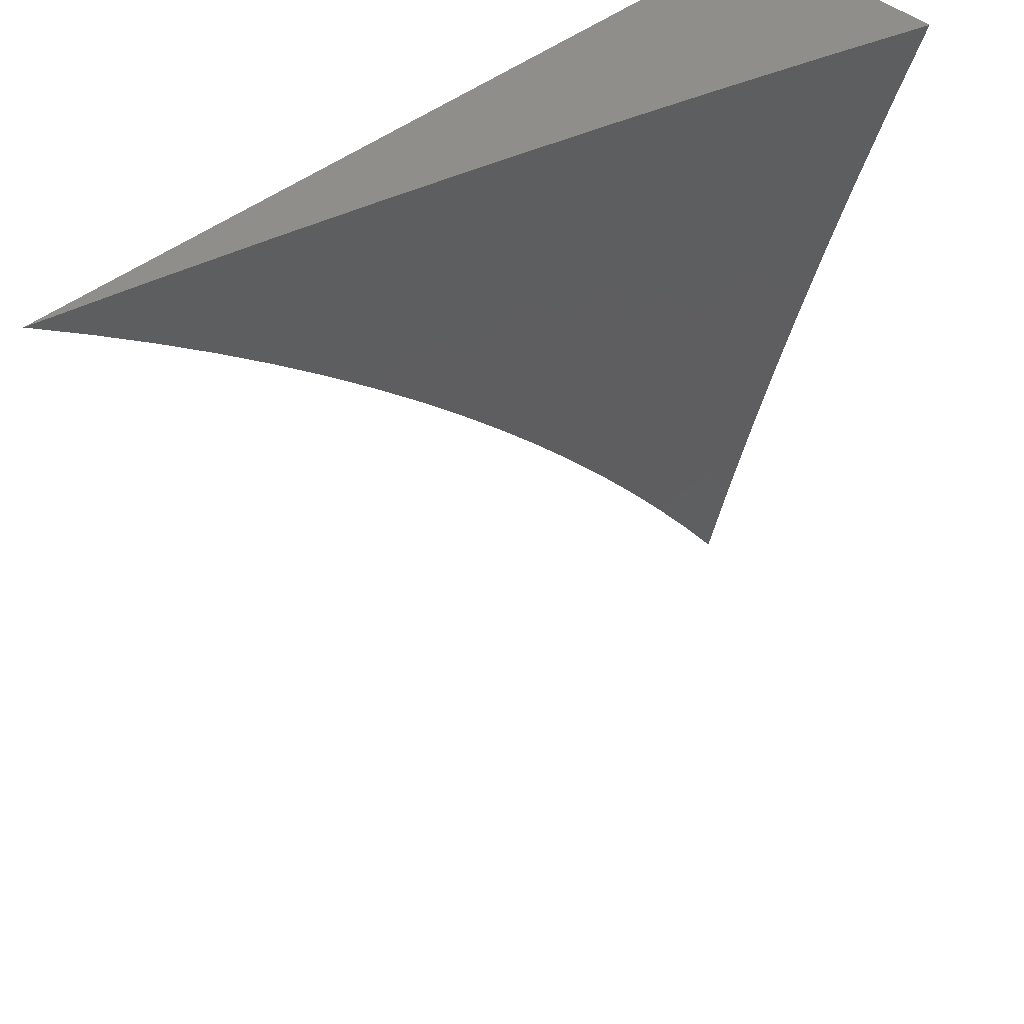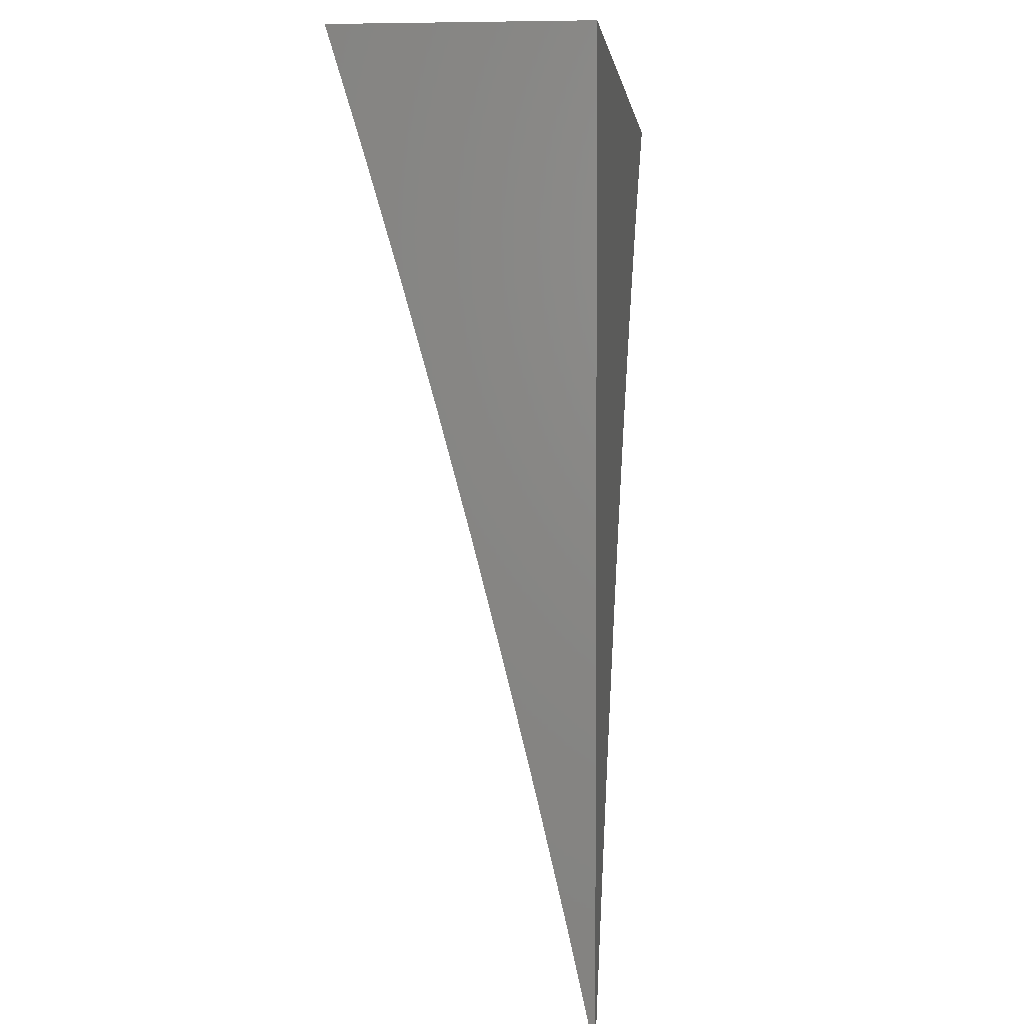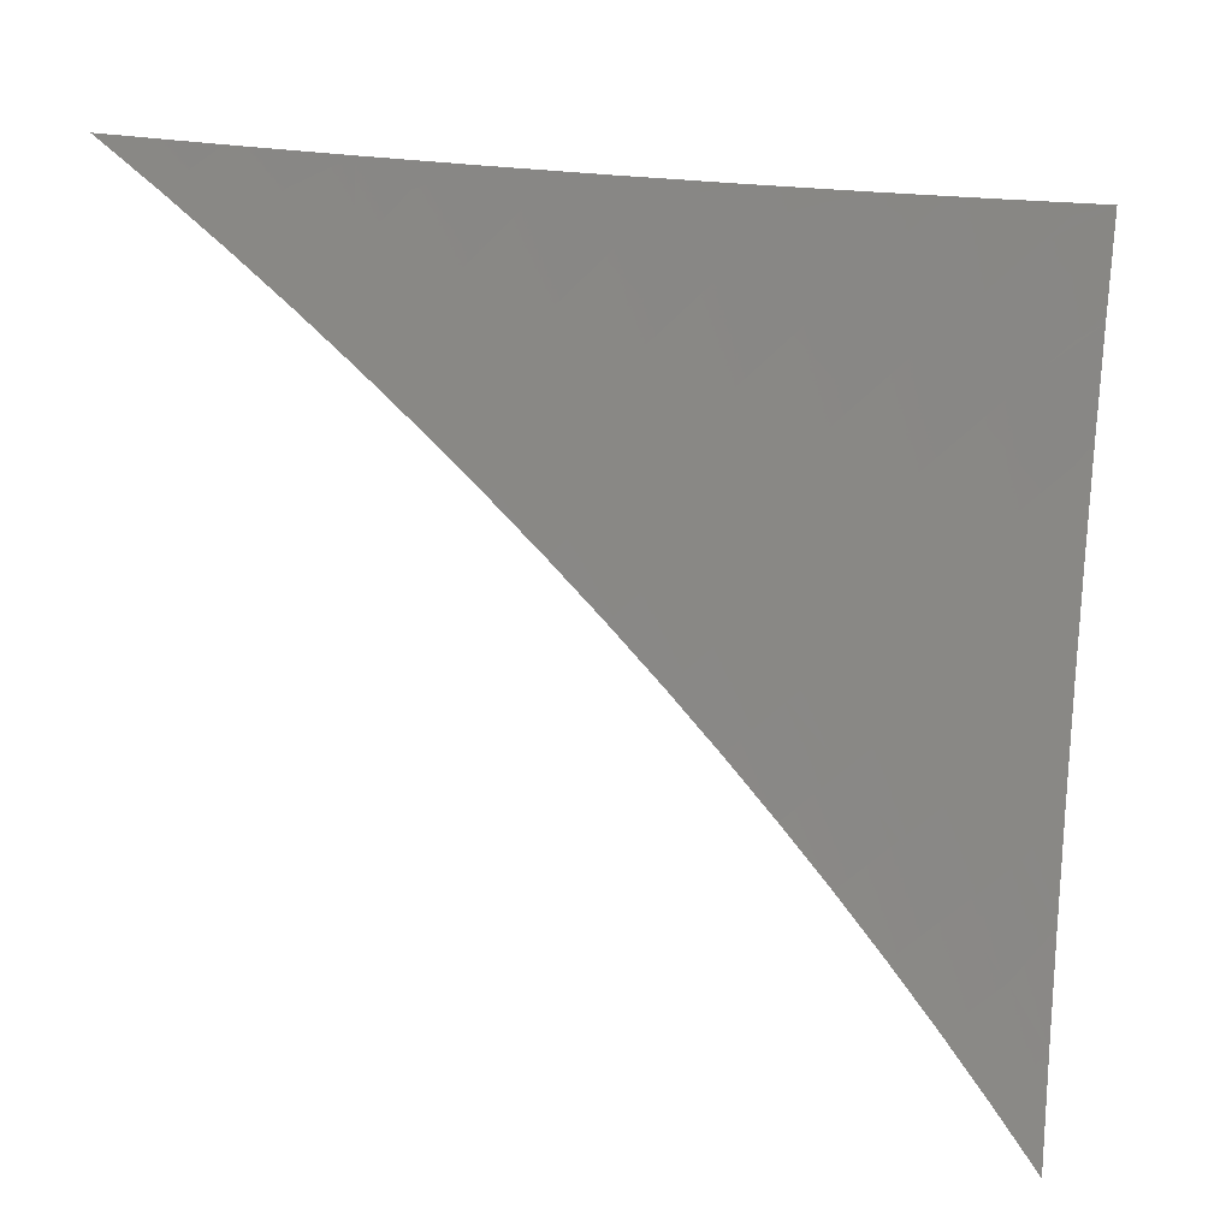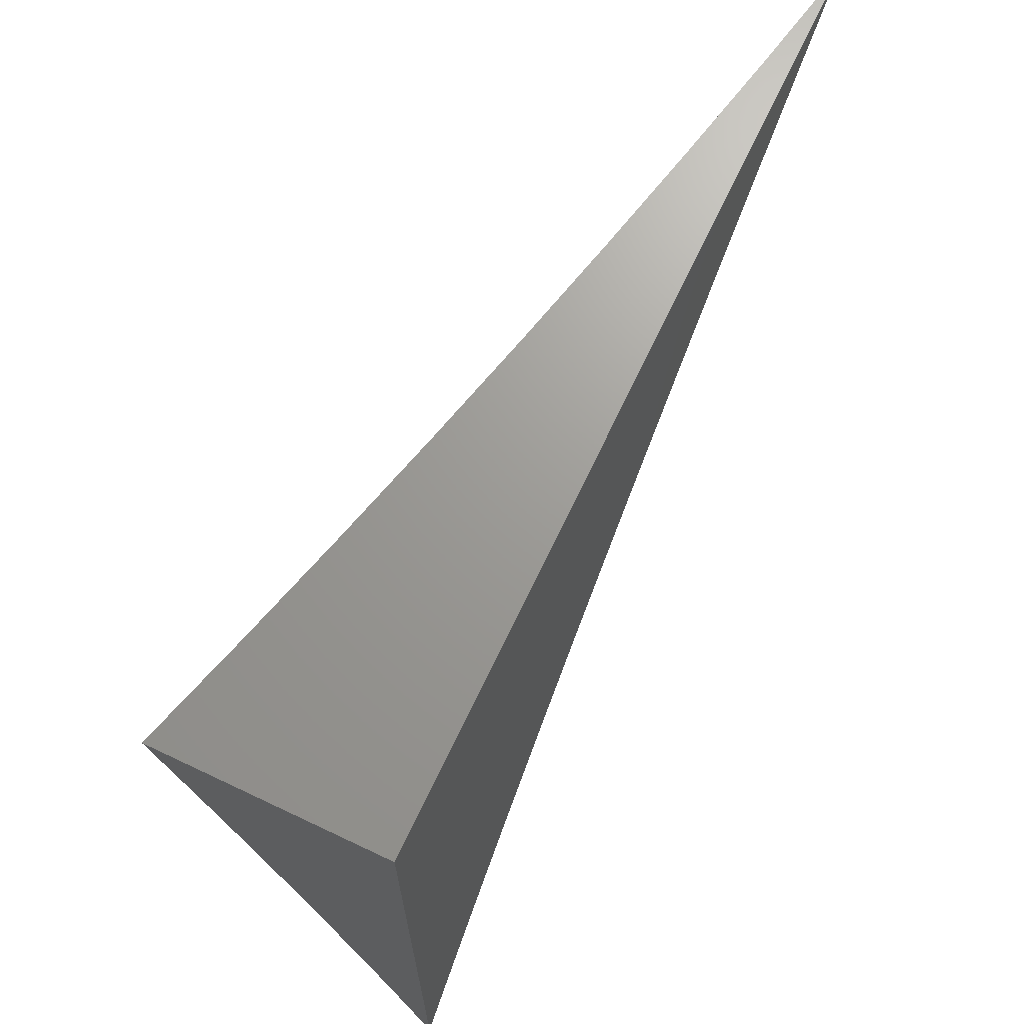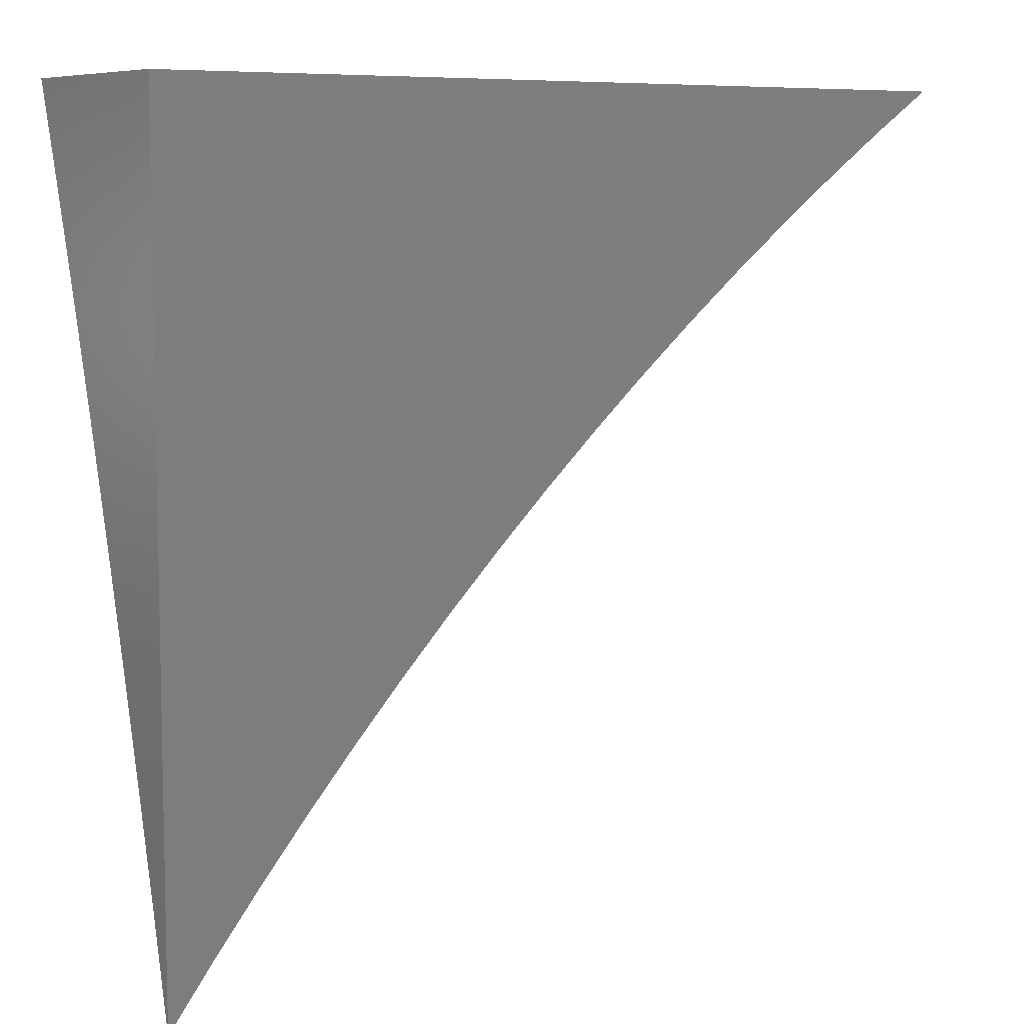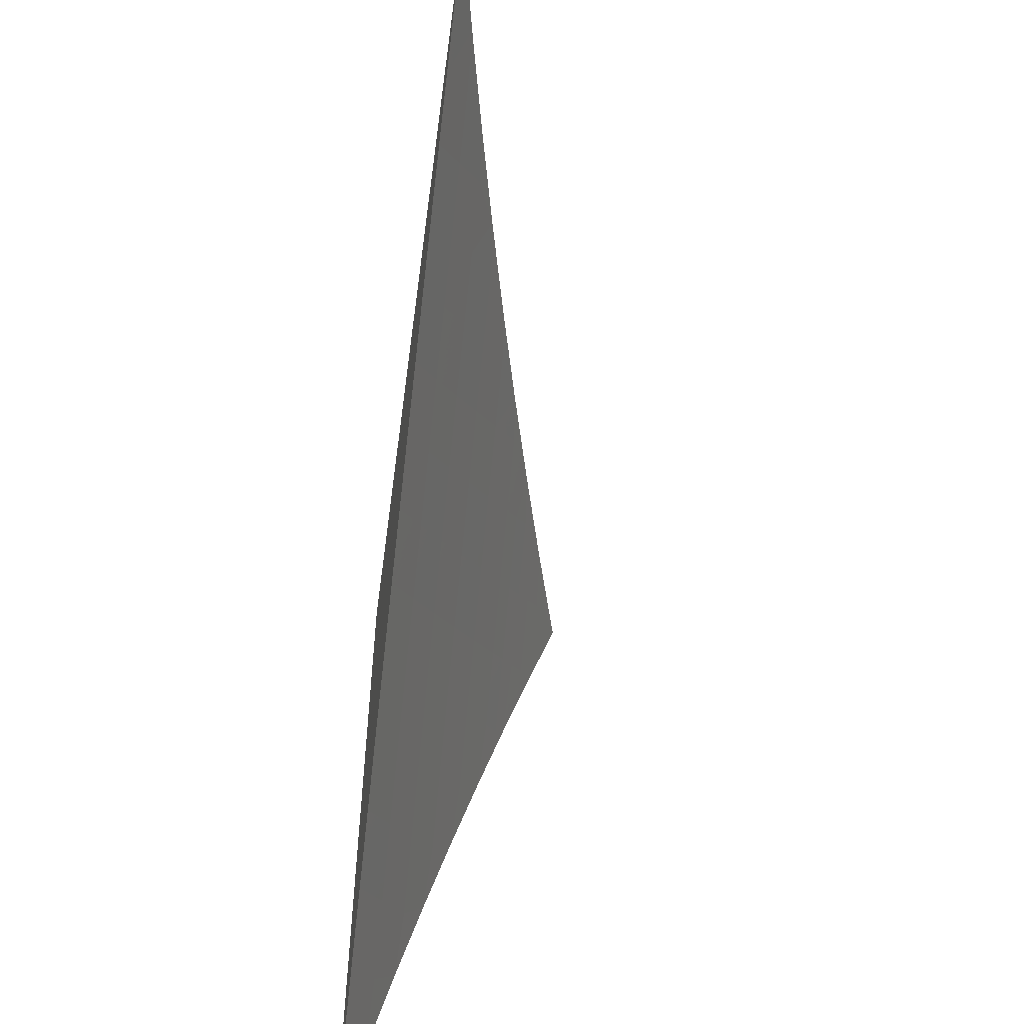
<metadata>
{"format":"stl","ext":"stl","renderer":"f3d","projection":"perspective","resolution":1024,"background":"white","views":[{"elev":43.3,"azim":-43.9,"up":"+Y"},{"elev":3.2,"azim":95.4,"up":"+Y"},{"elev":-20.5,"azim":-22.1,"up":"+Y"},{"elev":69.2,"azim":115.4,"up":"+Y"},{"elev":7.8,"azim":145.6,"up":"+Y"},{"elev":-56.9,"azim":-97.6,"up":"+Y"}]}
</metadata>
<code>
# stl→obj: 91 verts, 178 faces
v 2.107 3 -11
v 2.171 2.956 -11
v 2.22 3 -10.98
v 2.233 2.911 -11
v 2.276 2.967 -10.97
v 2.295 2.865 -11
v 2.339 2.92 -10.97
v 2.356 2.817 -11
v 2.401 2.871 -10.97
v 2.416 2.769 -11
v 2.462 2.822 -10.97
v 2.474 2.718 -11
v 2.522 2.771 -10.97
v 2.532 2.667 -11
v 2.581 2.718 -10.97
v 2.589 2.614 -11
v 2.639 2.664 -10.97
v 2.645 2.561 -11
v 2.696 2.61 -10.97
v 2.699 2.506 -11
v 2.751 2.554 -10.97
v 2.752 2.45 -11
v 2.805 2.497 -10.97
v 2.804 2.393 -11
v 2.858 2.438 -10.97
v 2.855 2.334 -11
v 2.91 2.379 -10.97
v 2.905 2.275 -11
v 2.961 2.319 -10.97
v 3 2.261 -10.98
v 3 2.367 -10.95
v 2.953 2.215 -11
v 3 2.154 -11
v 3 2.473 -10.93
v 2.965 2.423 -10.95
v 3 2.579 -10.9
v 2.966 2.53 -10.92
v 2.912 2.484 -10.95
v 3 2.685 -10.87
v 2.964 2.637 -10.89
v 2.911 2.59 -10.92
v 3 2.79 -10.84
v 2.984 2.769 -10.85
v 2.958 2.745 -10.86
v 2.906 2.697 -10.89
v 2.898 2.805 -10.86
v 2.848 2.757 -10.89
v 2.838 2.864 -10.86
v 2.788 2.814 -10.89
v 2.775 2.922 -10.86
v 2.727 2.871 -10.89
v 2.712 2.978 -10.86
v 2.664 2.926 -10.89
v 2.667 3 -10.87
v 2.601 2.98 -10.89
v 2.556 3 -10.9
v 2.555 2.928 -10.92
v 2.492 2.979 -10.92
v 2.508 2.875 -10.95
v 2.446 2.925 -10.95
v 3 2.895 -10.81
v 2.949 2.854 -10.84
v 2.924 2.83 -10.85
v 3 3 -10.78
v 2.999 2.903 -10.81
v 2.974 2.879 -10.82
v 2.912 2.939 -10.82
v 2.887 2.914 -10.84
v 2.848 2.998 -10.82
v 2.824 2.973 -10.84
v 2.779 3 -10.84
v 2.799 2.947 -10.85
v 2.889 3 -10.81
v 2.961 2.989 -10.79
v 2.936 2.964 -10.81
v 2.444 3 -10.93
v 2.383 2.975 -10.95
v 2.332 3 -10.95
v 2.57 2.823 -10.95
v 2.617 2.875 -10.92
v 2.63 2.769 -10.95
v 2.678 2.82 -10.92
v 2.739 2.764 -10.92
v 2.797 2.708 -10.92
v 2.855 2.649 -10.92
v 2.689 2.714 -10.95
v 2.862 2.889 -10.85
v 2.746 2.659 -10.95
v 2.803 2.602 -10.95
v 2.858 2.543 -10.95
v 3 3 -11
f 1 2 3
f 3 2 4
f 3 4 5
f 5 4 6
f 5 6 7
f 7 6 8
f 7 8 9
f 9 8 10
f 9 10 11
f 11 10 12
f 11 12 13
f 13 12 14
f 13 14 15
f 15 14 16
f 15 16 17
f 17 16 18
f 17 18 19
f 19 18 20
f 19 20 21
f 21 20 22
f 21 22 23
f 23 22 24
f 23 24 25
f 25 24 26
f 25 26 27
f 27 26 28
f 27 28 29
f 29 28 30
f 29 30 31
f 28 32 30
f 30 32 33
f 34 35 31
f 31 35 27
f 31 27 29
f 36 37 34
f 34 37 38
f 34 38 35
f 35 38 27
f 39 40 36
f 36 40 41
f 36 41 37
f 37 41 38
f 42 43 39
f 39 43 44
f 39 44 45
f 45 44 46
f 45 46 47
f 47 46 48
f 47 48 49
f 49 48 50
f 49 50 51
f 51 50 52
f 51 52 53
f 53 52 54
f 53 54 55
f 55 54 56
f 55 56 57
f 57 56 58
f 57 58 59
f 59 58 60
f 59 60 11
f 11 60 9
f 61 62 42
f 42 62 63
f 42 63 43
f 43 63 44
f 64 65 61
f 61 65 66
f 61 66 62
f 62 66 67
f 62 67 68
f 68 67 69
f 68 69 70
f 70 69 71
f 70 71 72
f 72 71 52
f 72 52 50
f 73 74 64
f 64 74 75
f 64 75 65
f 65 75 66
f 71 69 73
f 73 69 67
f 73 67 75
f 75 67 66
f 71 54 52
f 56 76 58
f 58 76 60
f 60 76 77
f 77 76 78
f 77 78 7
f 7 78 5
f 78 3 5
f 59 11 13
f 77 7 9
f 60 77 9
f 57 59 79
f 79 59 13
f 79 13 15
f 55 57 80
f 80 57 79
f 80 79 81
f 81 79 15
f 81 15 17
f 55 80 53
f 53 80 82
f 53 82 51
f 51 82 83
f 51 83 49
f 49 83 84
f 49 84 47
f 47 84 85
f 47 85 45
f 45 85 41
f 45 41 40
f 82 80 81
f 82 81 86
f 86 81 17
f 86 17 19
f 50 48 72
f 72 48 87
f 72 87 70
f 70 87 68
f 82 86 83
f 83 86 88
f 83 88 84
f 84 88 89
f 84 89 85
f 85 89 90
f 85 90 41
f 41 90 38
f 88 86 19
f 48 46 87
f 87 46 63
f 87 63 68
f 68 63 62
f 74 73 75
f 19 21 88
f 88 21 89
f 90 89 23
f 23 89 21
f 63 46 44
f 40 39 45
f 38 90 25
f 25 90 23
f 27 38 25
f 64 61 91
f 91 61 42
f 91 42 39
f 39 36 91
f 91 36 34
f 91 34 31
f 31 30 91
f 91 30 33
f 33 32 91
f 91 32 28
f 91 28 26
f 26 24 91
f 91 24 22
f 91 22 20
f 20 18 91
f 91 18 16
f 91 16 14
f 14 12 91
f 91 12 10
f 91 10 8
f 8 6 91
f 91 6 4
f 91 4 2
f 2 1 91
f 1 3 91
f 91 3 78
f 91 78 76
f 76 56 91
f 91 56 54
f 91 54 71
f 71 73 91
f 91 73 64

</code>
